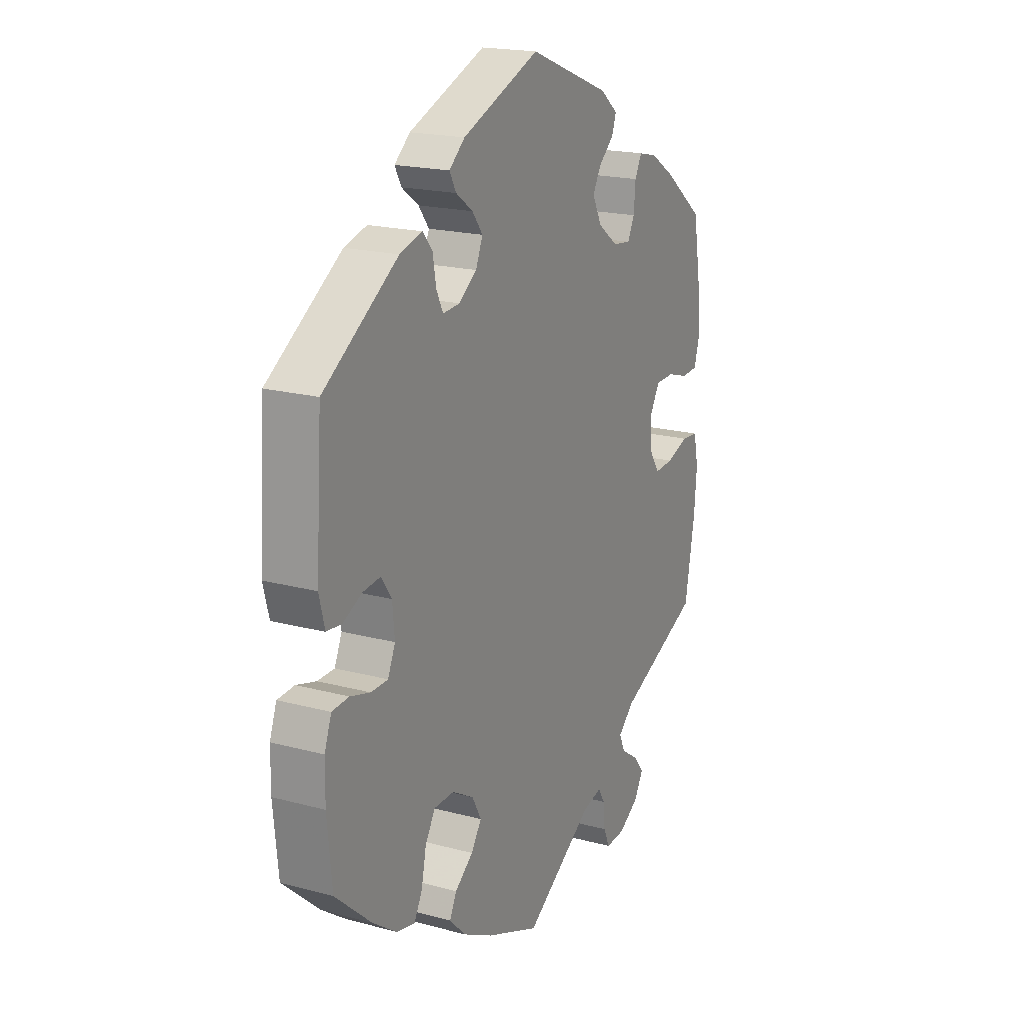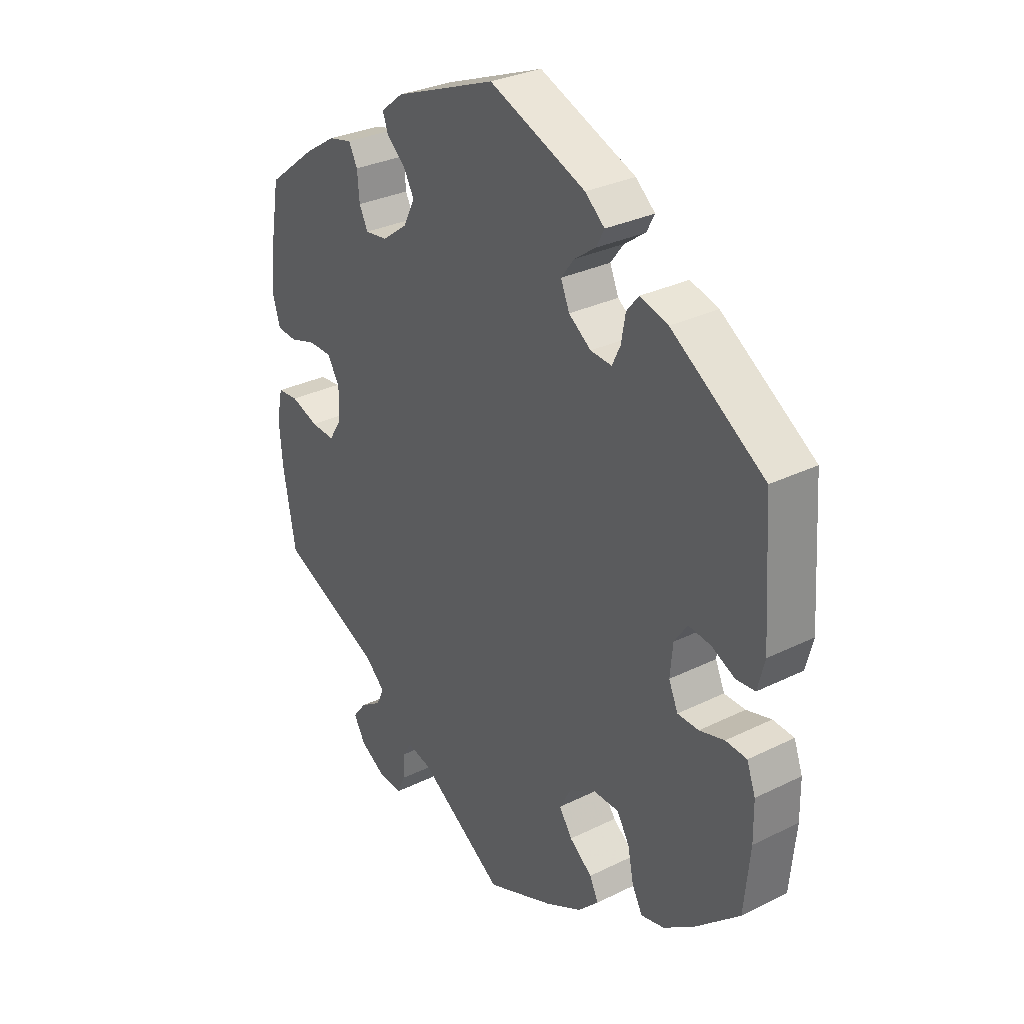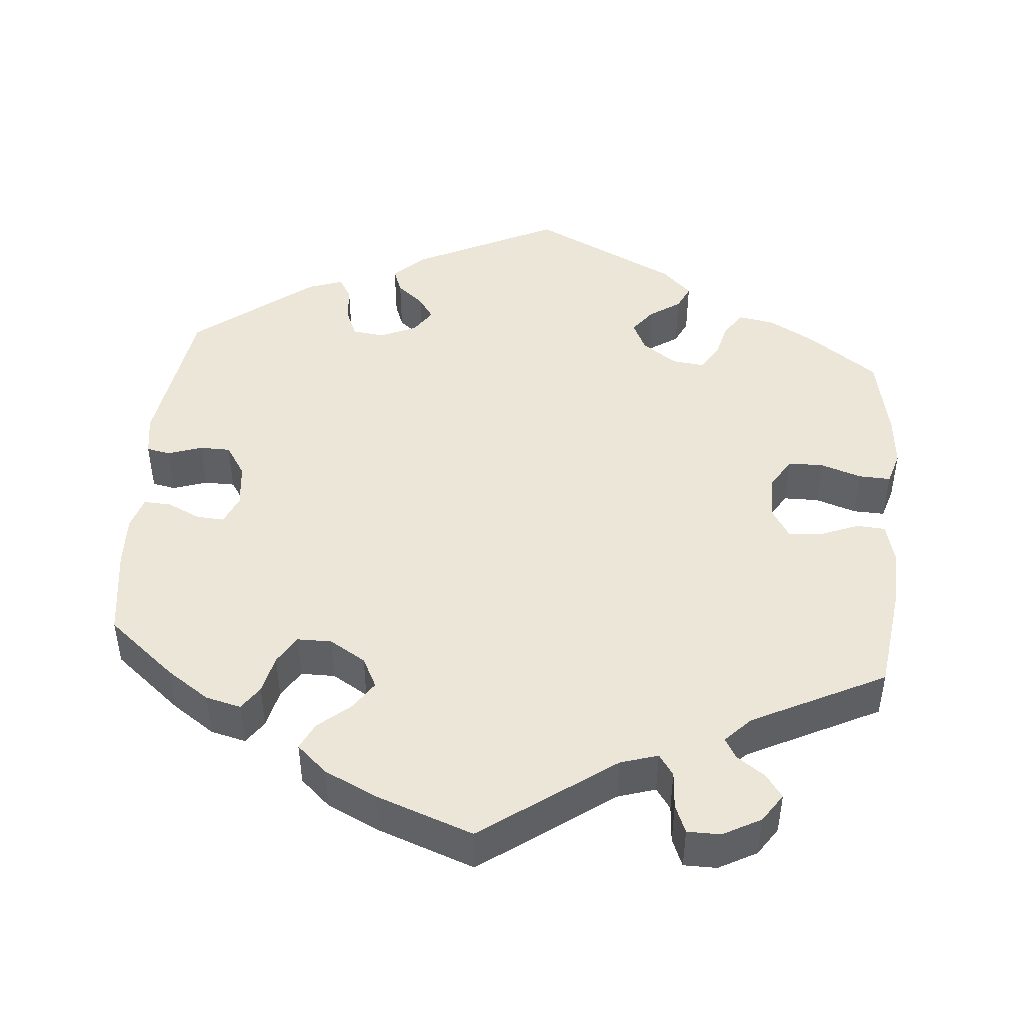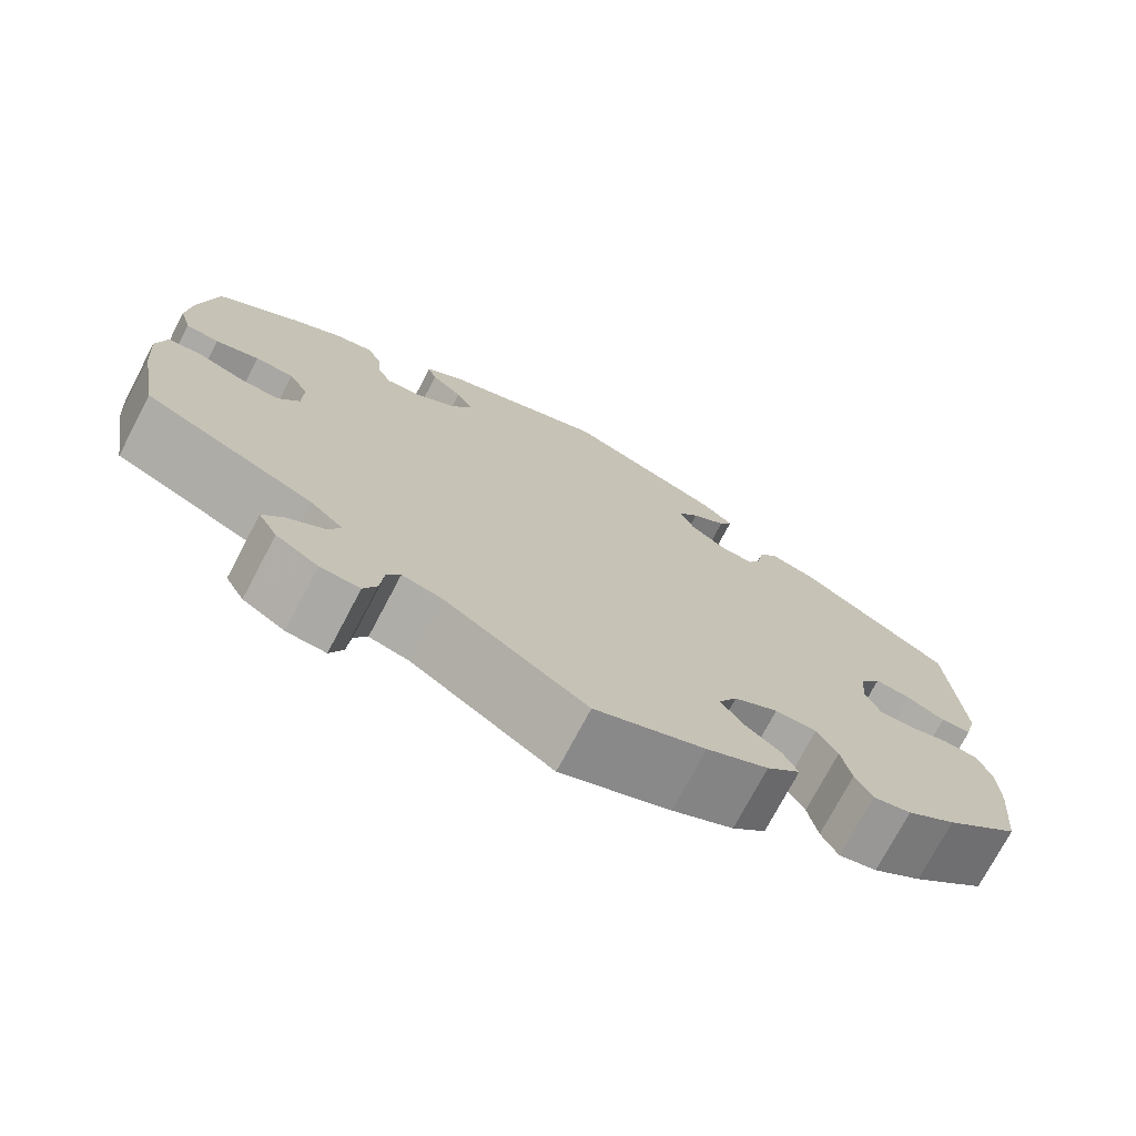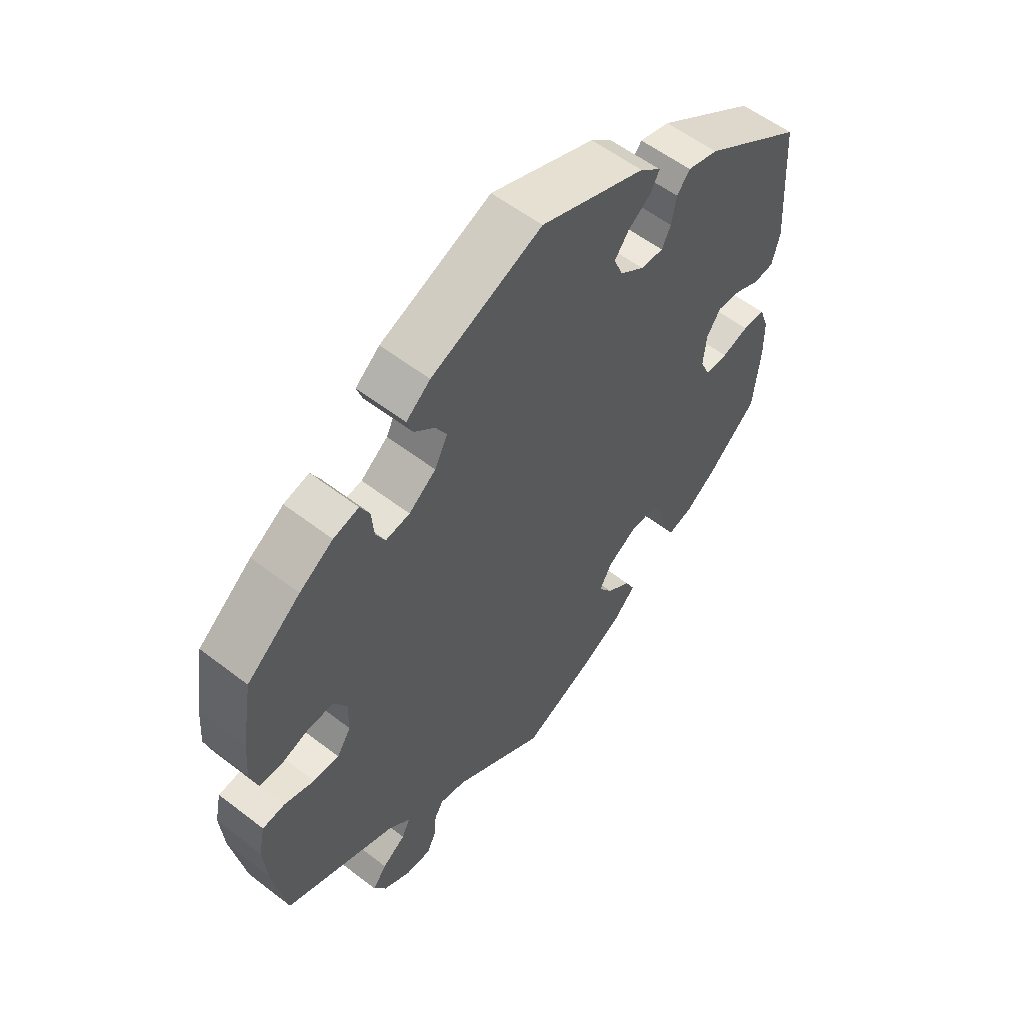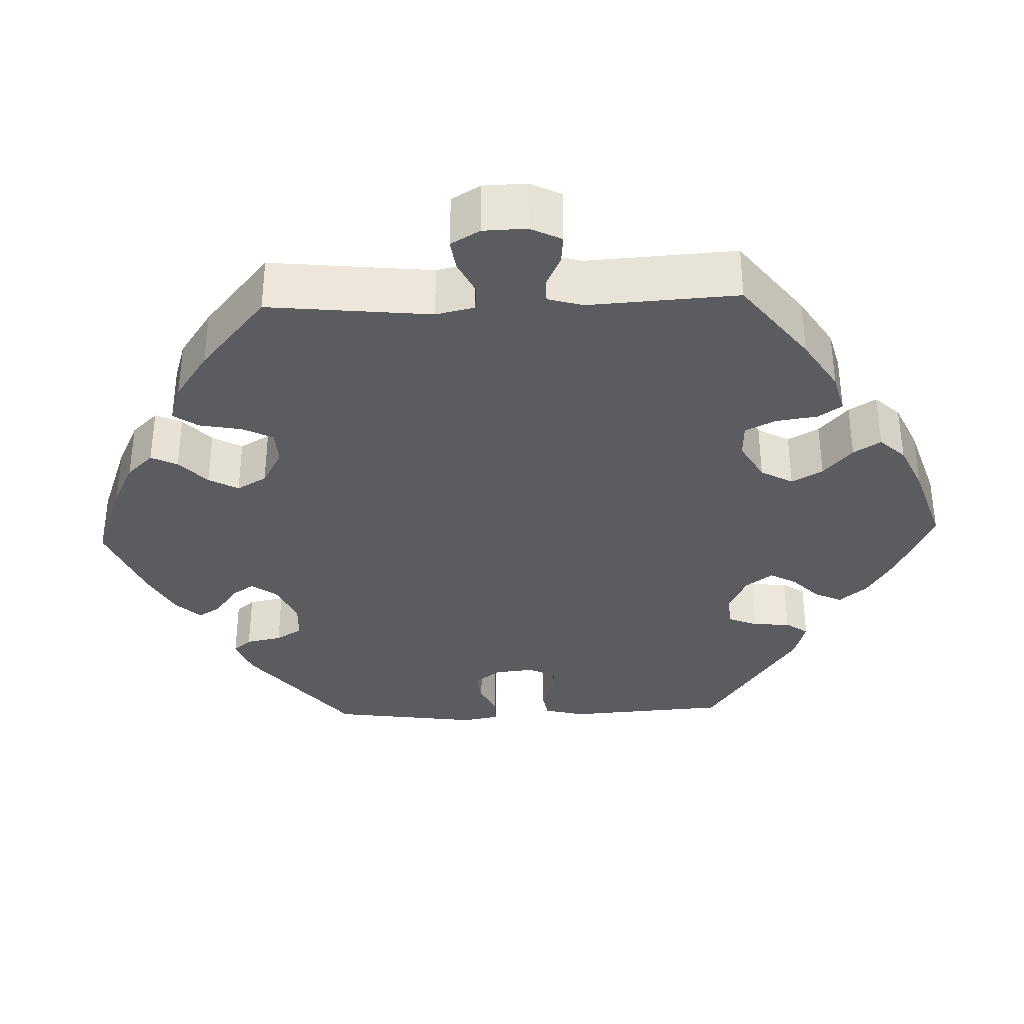
<metadata>
{"format":"obj","ext":"obj","renderer":"f3d","projection":"perspective","resolution":1024,"background":"white","views":[{"elev":19.2,"azim":-63.1,"up":"+Z"},{"elev":30.5,"azim":-125.5,"up":"+Z"},{"elev":46.1,"azim":125.0,"up":"+Y"},{"elev":-74.3,"azim":152.2,"up":"+Z"},{"elev":57.0,"azim":128.7,"up":"+Z"},{"elev":-34.4,"azim":152.1,"up":"+Y"}]}
</metadata>
<code>
v 0.187 0.07 0.505
v 0.228 0.07 0.472
v 0.218 0.07 0.443
v 0.183 0.07 0.412
v 0.164 0.07 0.378
v 0.186 0.07 0.335
v 0.232 0.07 0.301
v 0.273 0.07 0.296
v 0.289 0.07 0.328
v 0.293 0.07 0.375
v 0.309 0.07 0.406
v 0.352 0.07 0.396
v 0.409 0.07 0.36
v 0.5 0.07 0.289
v 0.519 0.07 0.177
v 0.524 0.07 0.111
v 0.511 0.07 0.066
v 0.474 0.07 0.063
v 0.425 0.07 0.078
v 0.382 0.07 0.077
v 0.36 0.07 0.039
v 0.361 0.07 -0.015
v 0.385 0.07 -0.052
v 0.429 0.07 -0.049
v 0.48 0.07 -0.031
v 0.518 0.07 -0.034
v 0.529 0.07 -0.085
v 0.523 0.07 -0.16
v 0.5 0.07 -0.289
v 0.31 0.07 -0.374
v 0.273 0.07 -0.408
v 0.287 0.07 -0.438
v 0.327 0.07 -0.465
v 0.351 0.07 -0.496
v 0.33 0.07 -0.533
v 0.283 0.07 -0.562
v 0.239 0.07 -0.565
v 0.224 0.07 -0.532
v 0.22 0.07 -0.488
v 0.205 0.07 -0.462
v 0.16 0.07 -0.473
v 0.001 0.07 -0.578
v -0.123 0.07 -0.527
v -0.192 0.07 -0.491
v -0.23 0.07 -0.453
v -0.214 0.07 -0.42
v -0.172 0.07 -0.387
v -0.148 0.07 -0.351
v -0.169 0.07 -0.312
v -0.219 0.07 -0.283
v -0.266 0.07 -0.284
v -0.289 0.07 -0.323
v -0.3 0.07 -0.377
v -0.319 0.07 -0.413
v -0.362 0.07 -0.403
v -0.417 0.07 -0.364
v -0.501 0.07 -0.289
v -0.512 0.07 -0.178
v -0.511 0.07 -0.112
v -0.495 0.07 -0.068
v -0.456 0.07 -0.065
v -0.41 0.07 -0.078
v -0.371 0.07 -0.077
v -0.354 0.07 -0.038
v -0.359 0.07 0.016
v -0.383 0.07 0.051
v -0.424 0.07 0.046
v -0.467 0.07 0.025
v -0.502 0.07 0.028
v -0.515 0.07 0.079
v -0.501 0.07 0.289
v -0.33 0.07 0.404
v -0.278 0.07 0.419
v -0.256 0.07 0.392
v -0.248 0.07 0.347
v -0.233 0.07 0.316
v -0.194 0.07 0.319
v -0.153 0.07 0.349
v -0.137 0.07 0.387
v -0.161 0.07 0.419
v -0.2 0.07 0.447
v -0.215 0.07 0.475
v -0.179 0.07 0.506
v -0.001 0.07 0.578
v 0.187 0 0.505
v 0.228 0 0.472
v 0.218 0 0.443
v 0.183 0 0.412
v 0.164 0 0.378
v 0.186 0 0.335
v 0.232 0 0.301
v 0.273 0 0.296
v 0.289 0 0.328
v 0.293 0 0.375
v 0.309 0 0.406
v 0.352 0 0.396
v 0.409 0 0.36
v 0.5 0 0.289
v 0.519 0 0.177
v 0.524 0 0.111
v 0.511 0 0.066
v 0.474 0 0.063
v 0.425 0 0.078
v 0.382 0 0.077
v 0.36 0 0.039
v 0.361 0 -0.015
v 0.385 0 -0.052
v 0.429 0 -0.049
v 0.48 0 -0.031
v 0.518 0 -0.034
v 0.529 0 -0.085
v 0.523 0 -0.16
v 0.5 0 -0.289
v 0.31 0 -0.374
v 0.273 0 -0.408
v 0.287 0 -0.438
v 0.327 0 -0.465
v 0.351 0 -0.496
v 0.33 0 -0.533
v 0.283 0 -0.562
v 0.239 0 -0.565
v 0.224 0 -0.532
v 0.22 0 -0.488
v 0.205 0 -0.462
v 0.16 0 -0.473
v 0.001 0 -0.578
v -0.123 0 -0.527
v -0.192 0 -0.491
v -0.23 0 -0.453
v -0.214 0 -0.42
v -0.172 0 -0.387
v -0.148 0 -0.351
v -0.169 0 -0.312
v -0.219 0 -0.283
v -0.266 0 -0.284
v -0.289 0 -0.323
v -0.3 0 -0.377
v -0.319 0 -0.413
v -0.362 0 -0.403
v -0.417 0 -0.364
v -0.501 0 -0.289
v -0.512 0 -0.178
v -0.511 0 -0.112
v -0.495 0 -0.068
v -0.456 0 -0.065
v -0.41 0 -0.078
v -0.371 0 -0.077
v -0.354 0 -0.038
v -0.359 0 0.016
v -0.383 0 0.051
v -0.424 0 0.046
v -0.467 0 0.025
v -0.502 0 0.028
v -0.515 0 0.079
v -0.501 0 0.289
v -0.33 0 0.404
v -0.278 0 0.419
v -0.256 0 0.392
v -0.248 0 0.347
v -0.233 0 0.316
v -0.194 0 0.319
v -0.153 0 0.349
v -0.137 0 0.387
v -0.161 0 0.419
v -0.2 0 0.447
v -0.215 0 0.475
v -0.179 0 0.506
v -0.001 0 0.578
f 80 81 82 83
f 79 80 83 84
f 78 79 84 1
f 72 73 74 75
f 72 75 76
f 71 72 76
f 70 71 76 77
f 67 68 69 70
f 66 67 70 77
f 59 60 61 62
f 59 62 63
f 58 59 63
f 57 58 63
f 56 57 63
f 55 56 63 64
f 52 53 54 55
f 51 52 55 64
f 44 45 46 47
f 44 47 48
f 41 42 43 44
f 40 41 44 48
f 36 37 38 39
f 36 39 40
f 35 36 40
f 32 33 34 35
f 31 32 35 40
f 30 31 40 48
f 24 25 26 27
f 23 24 27 28
f 16 17 18 19
f 16 19 20
f 15 16 20
f 14 15 20
f 13 14 20 21
f 9 10 11 12
f 8 9 12 13
f 1 2 3 4
f 1 4 5
f 78 1 5
f 65 66 77 78
f 65 78 5 6
f 50 51 64 65
f 49 50 65 6
f 48 49 6 7
f 30 48 7 8
f 23 28 29 30
f 22 23 30
f 21 22 30 8
f 8 13 21
f 167 166 165 164
f 168 167 164 163
f 85 168 163 162
f 159 158 157 156
f 160 159 156
f 160 156 155
f 161 160 155 154
f 154 153 152 151
f 161 154 151 150
f 146 145 144 143
f 147 146 143
f 147 143 142
f 147 142 141
f 147 141 140
f 148 147 140 139
f 139 138 137 136
f 148 139 136 135
f 131 130 129 128
f 132 131 128
f 128 127 126 125
f 132 128 125 124
f 123 122 121 120
f 124 123 120
f 124 120 119
f 119 118 117 116
f 124 119 116 115
f 132 124 115 114
f 111 110 109 108
f 112 111 108 107
f 103 102 101 100
f 104 103 100
f 104 100 99
f 104 99 98
f 105 104 98 97
f 96 95 94 93
f 97 96 93 92
f 88 87 86 85
f 89 88 85
f 89 85 162
f 162 161 150 149
f 90 89 162 149
f 149 148 135 134
f 90 149 134 133
f 91 90 133 132
f 92 91 132 114
f 114 113 112 107
f 114 107 106
f 92 114 106 105
f 105 97 92
f 1 85 86 2
f 2 86 87 3
f 3 87 88 4
f 4 88 89 5
f 5 89 90 6
f 6 90 91 7
f 7 91 92 8
f 8 92 93 9
f 9 93 94 10
f 10 94 95 11
f 11 95 96 12
f 12 96 97 13
f 13 97 98 14
f 14 98 99 15
f 15 99 100 16
f 16 100 101 17
f 17 101 102 18
f 18 102 103 19
f 19 103 104 20
f 20 104 105 21
f 21 105 106 22
f 22 106 107 23
f 23 107 108 24
f 24 108 109 25
f 25 109 110 26
f 26 110 111 27
f 27 111 112 28
f 28 112 113 29
f 29 113 114 30
f 30 114 115 31
f 31 115 116 32
f 32 116 117 33
f 33 117 118 34
f 34 118 119 35
f 35 119 120 36
f 36 120 121 37
f 37 121 122 38
f 38 122 123 39
f 39 123 124 40
f 40 124 125 41
f 41 125 126 42
f 42 126 127 43
f 43 127 128 44
f 44 128 129 45
f 45 129 130 46
f 46 130 131 47
f 47 131 132 48
f 48 132 133 49
f 49 133 134 50
f 50 134 135 51
f 51 135 136 52
f 52 136 137 53
f 53 137 138 54
f 54 138 139 55
f 55 139 140 56
f 56 140 141 57
f 57 141 142 58
f 58 142 143 59
f 59 143 144 60
f 60 144 145 61
f 61 145 146 62
f 62 146 147 63
f 63 147 148 64
f 64 148 149 65
f 65 149 150 66
f 66 150 151 67
f 67 151 152 68
f 68 152 153 69
f 69 153 154 70
f 70 154 155 71
f 71 155 156 72
f 72 156 157 73
f 73 157 158 74
f 74 158 159 75
f 75 159 160 76
f 76 160 161 77
f 77 161 162 78
f 78 162 163 79
f 79 163 164 80
f 80 164 165 81
f 81 165 166 82
f 82 166 167 83
f 83 167 168 84
f 84 168 85 1

</code>
